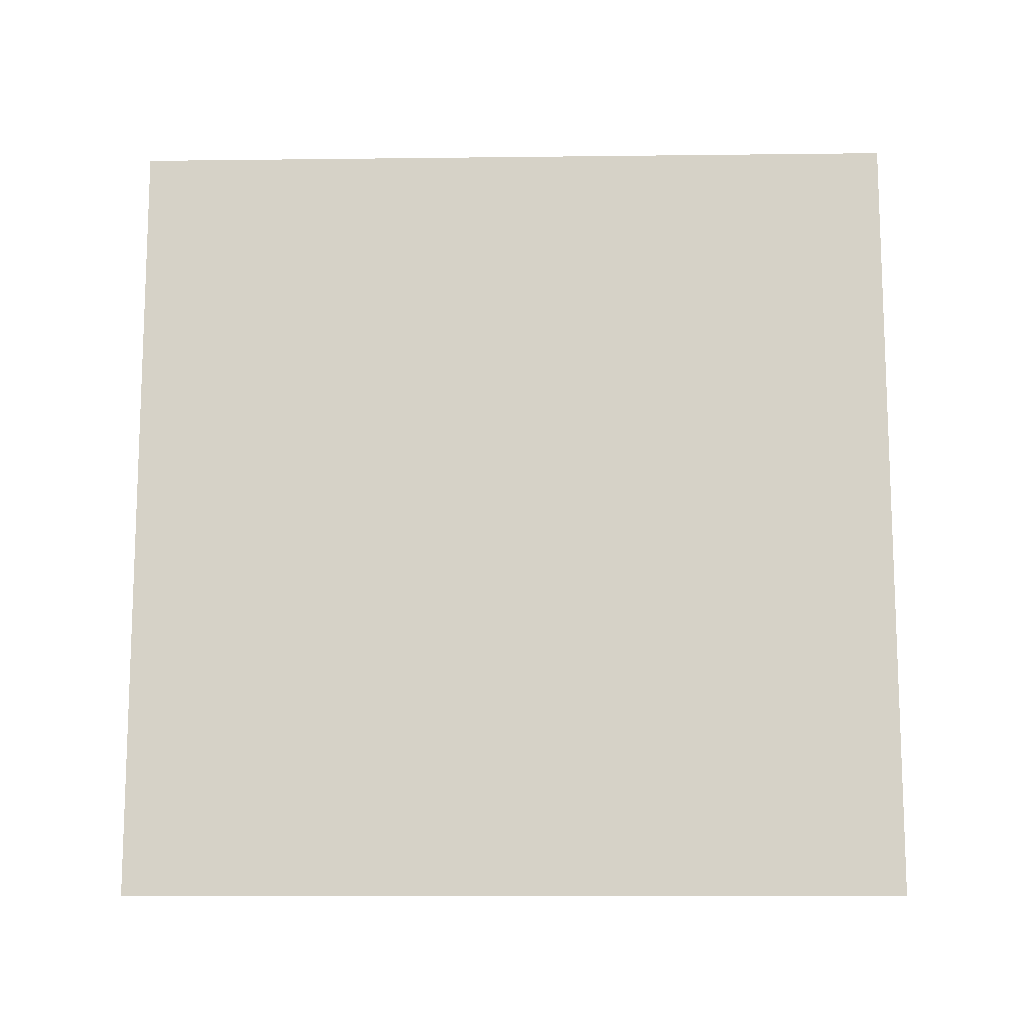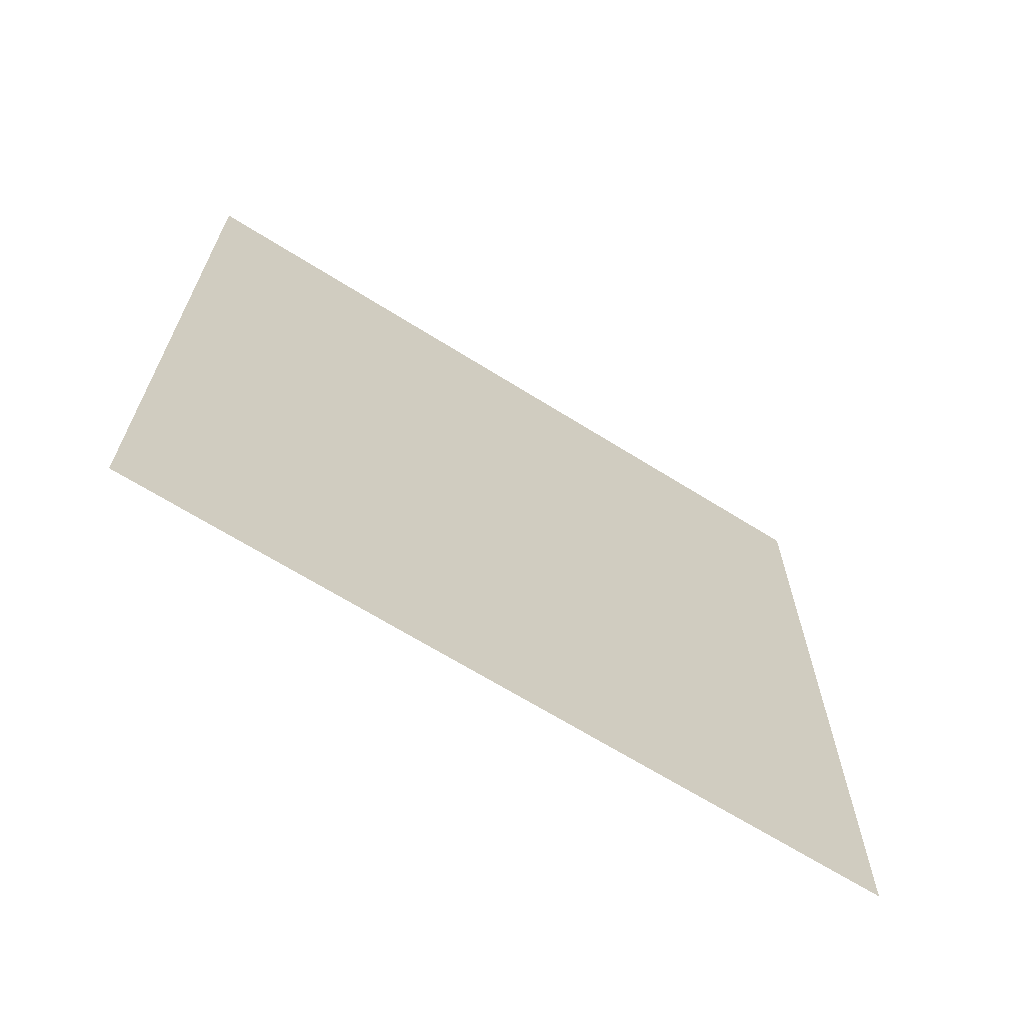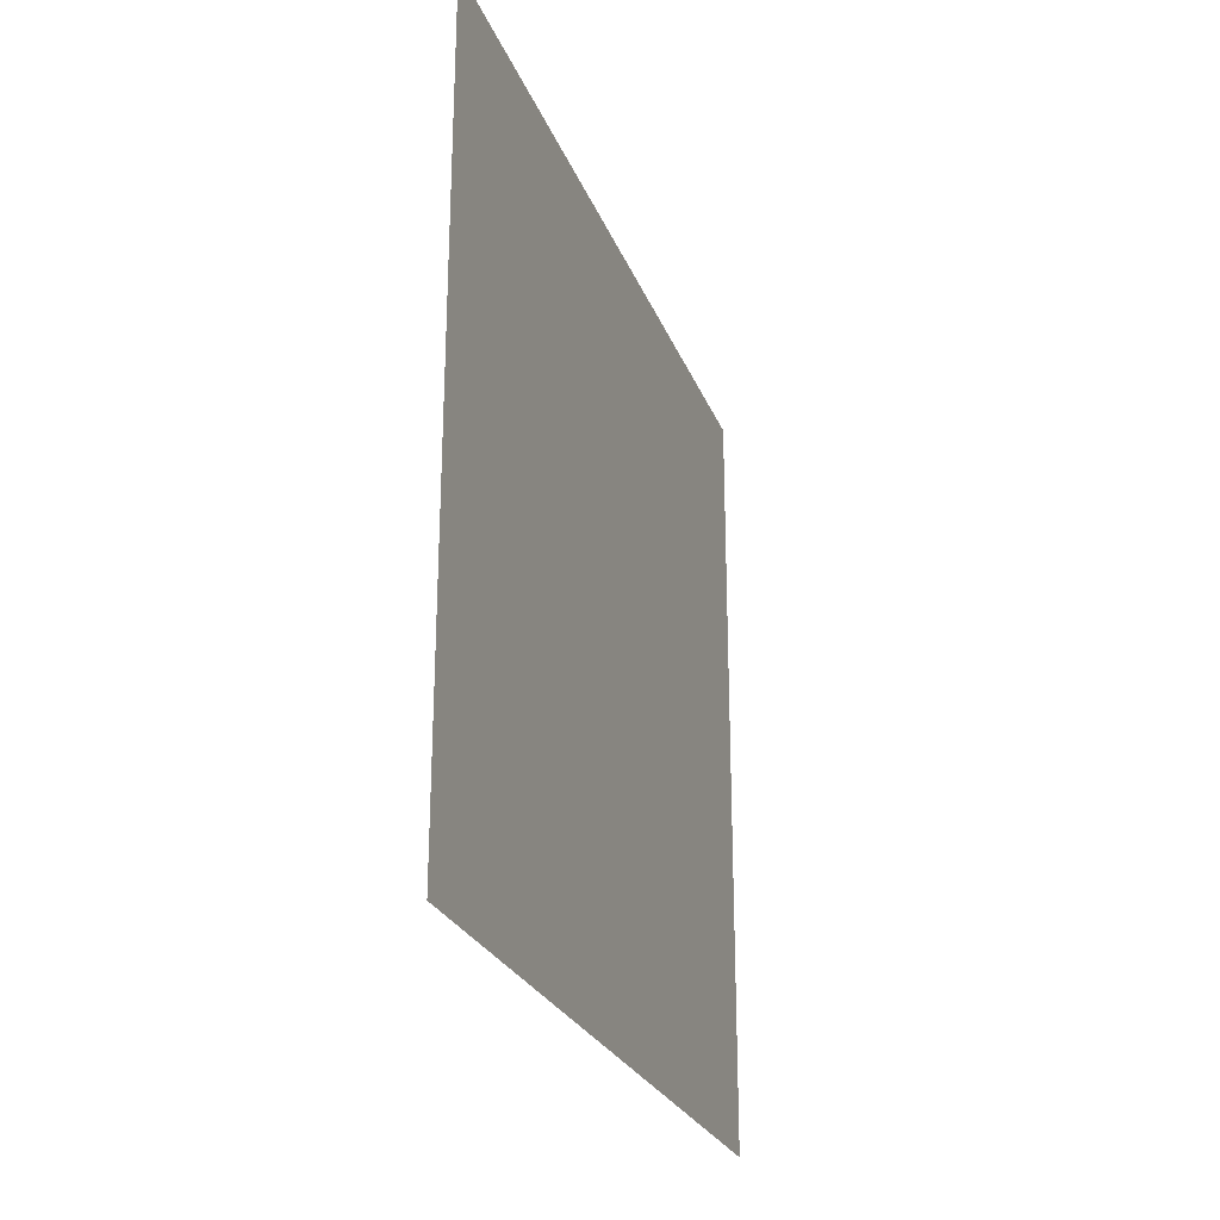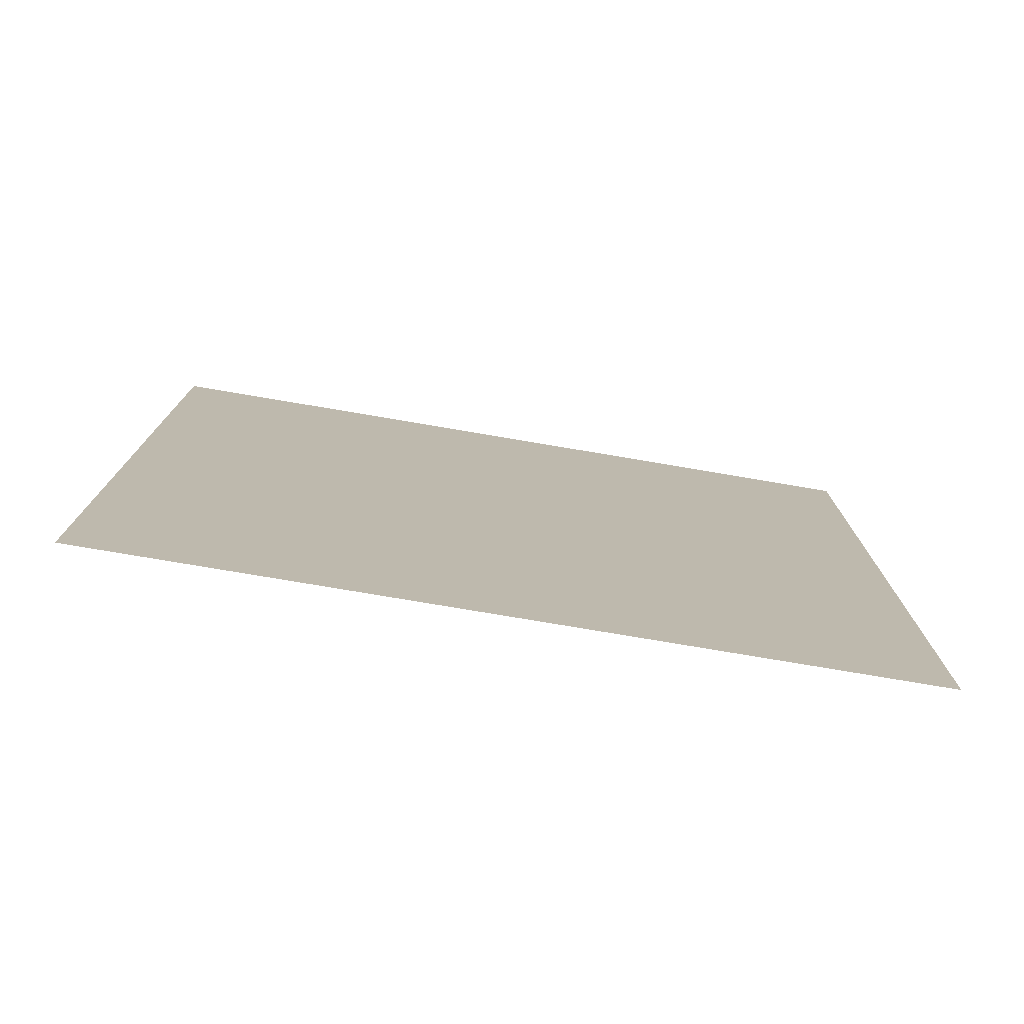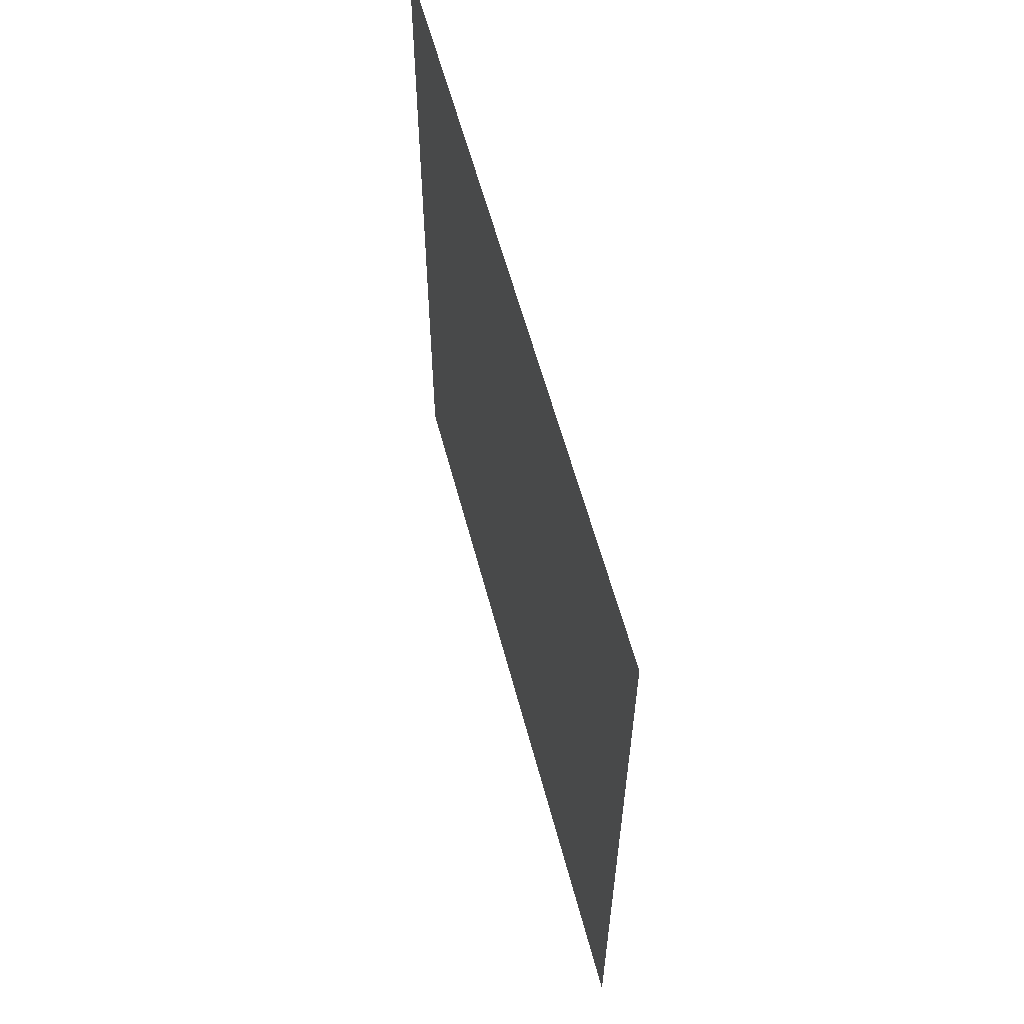
<metadata>
{"format":"obj","ext":"obj","renderer":"f3d","projection":"perspective","resolution":1024,"background":"white","views":[{"elev":-12.4,"azim":91.6,"up":"+Y"},{"elev":-66.6,"azim":57.8,"up":"+Y"},{"elev":-25.5,"azim":-161.9,"up":"+Y"},{"elev":-76.8,"azim":80.4,"up":"+Y"},{"elev":59.1,"azim":165.3,"up":"+Y"}]}
</metadata>
<code>
v -1000 1980 1000
v -1000 -20 1000
v -1000 1980 -1000
v -1000 -20 -1000
f 1 2 3
f 3 2 4
v -1000 1980 1000
v -1000 -20 1000
v -1000 1980 -1000
v -1000 -20 -1000
f 5 6 7
f 7 6 8

</code>
